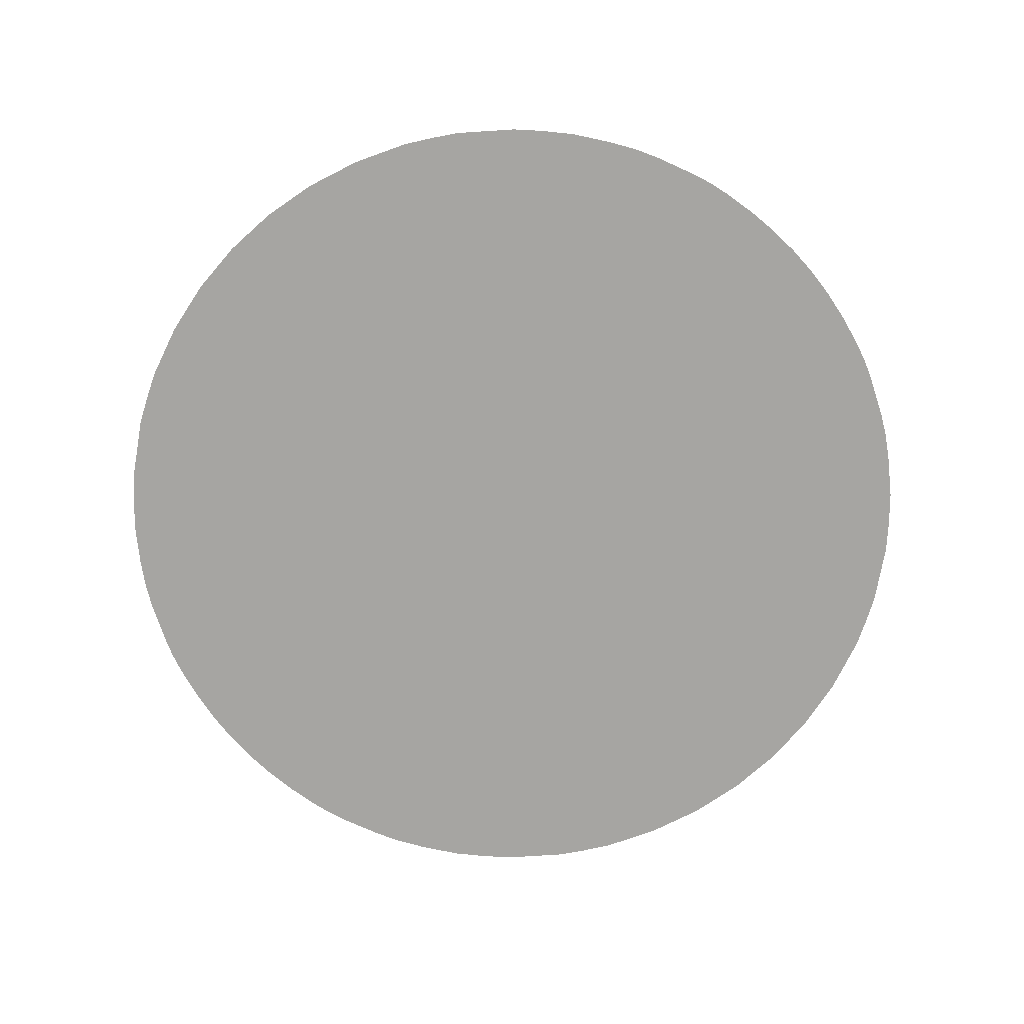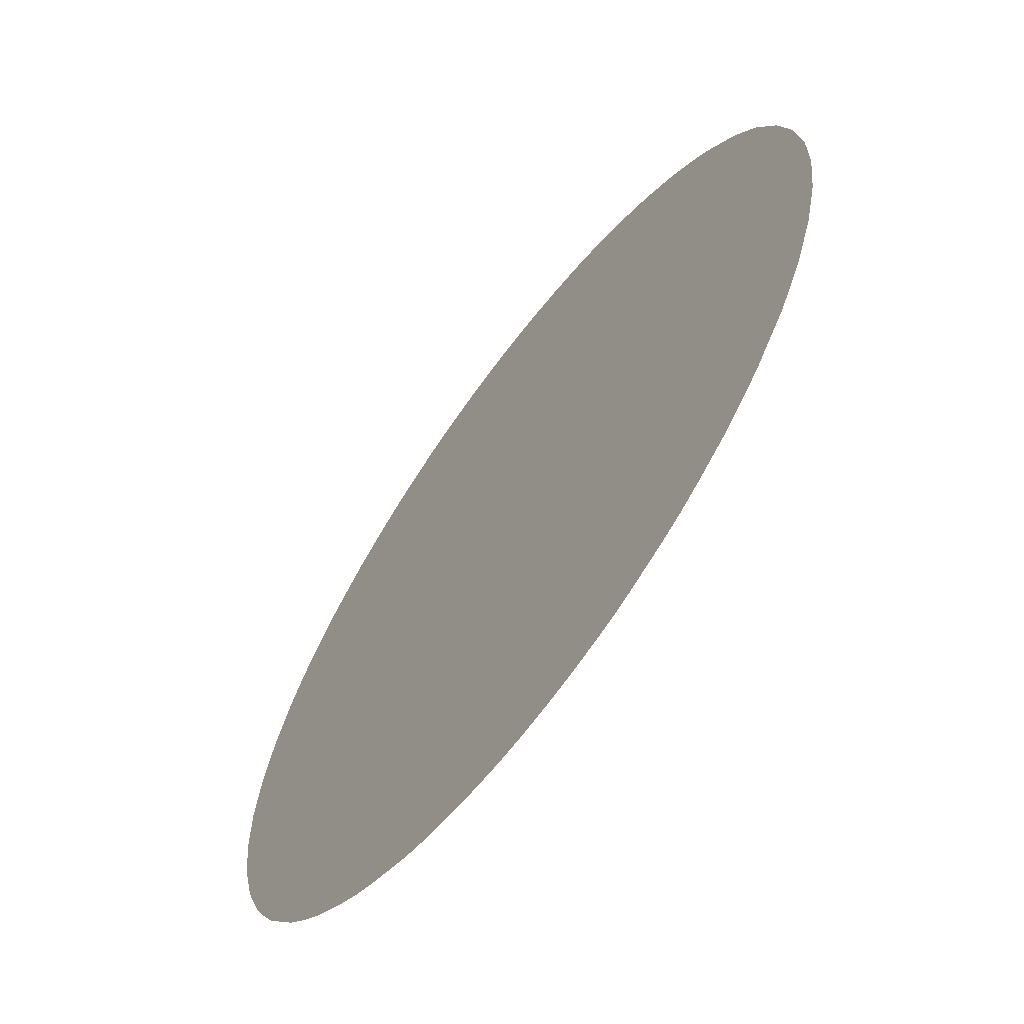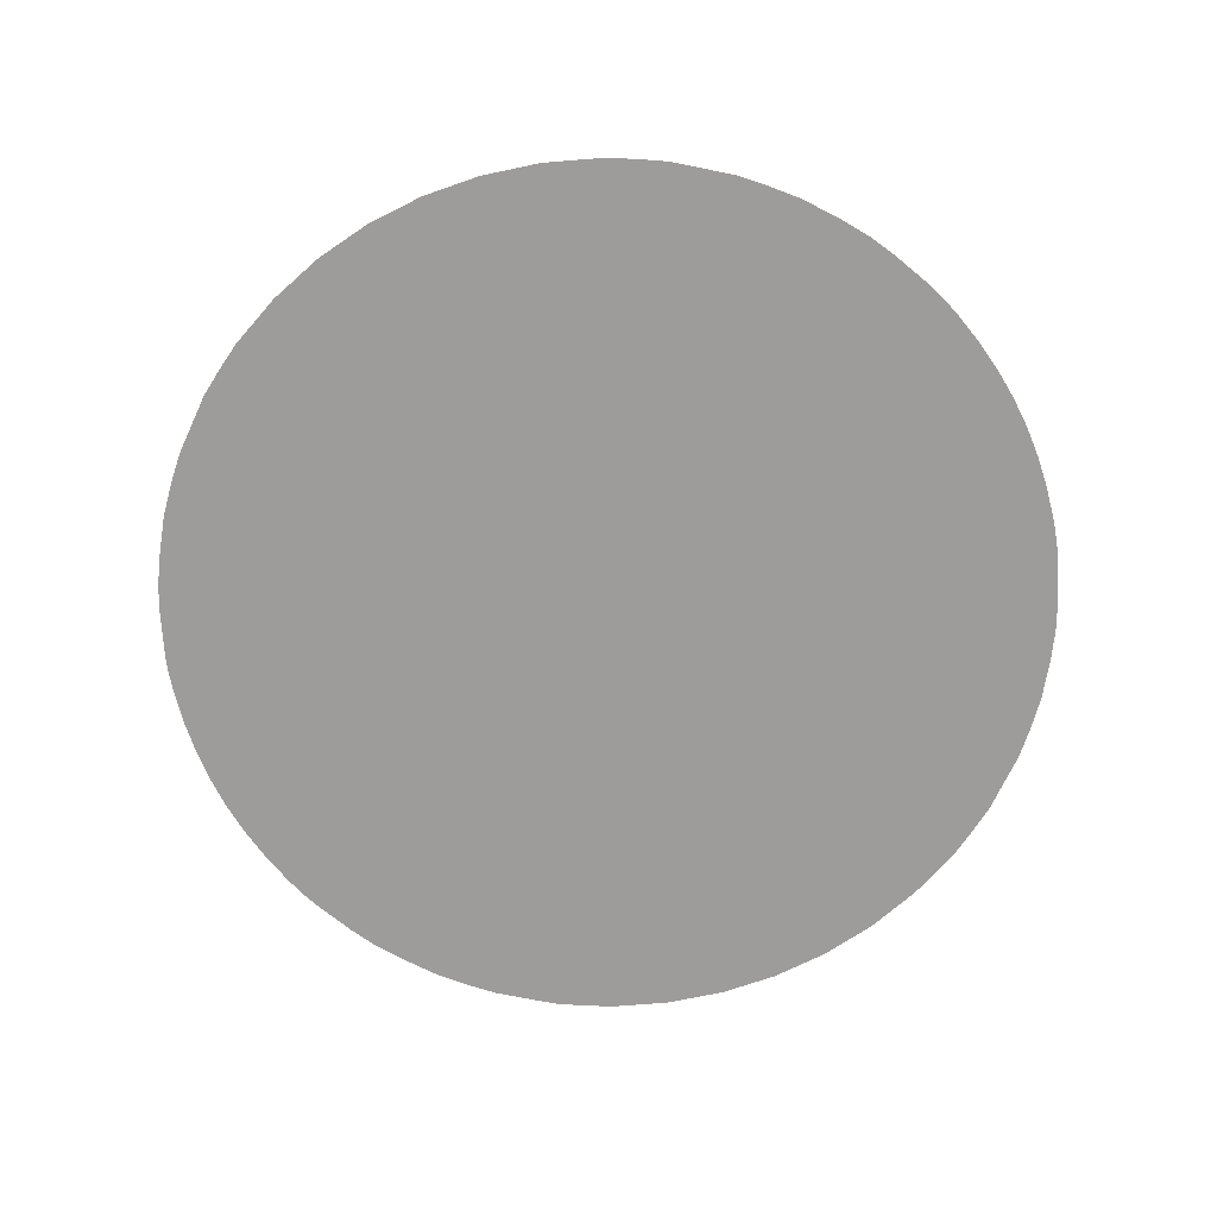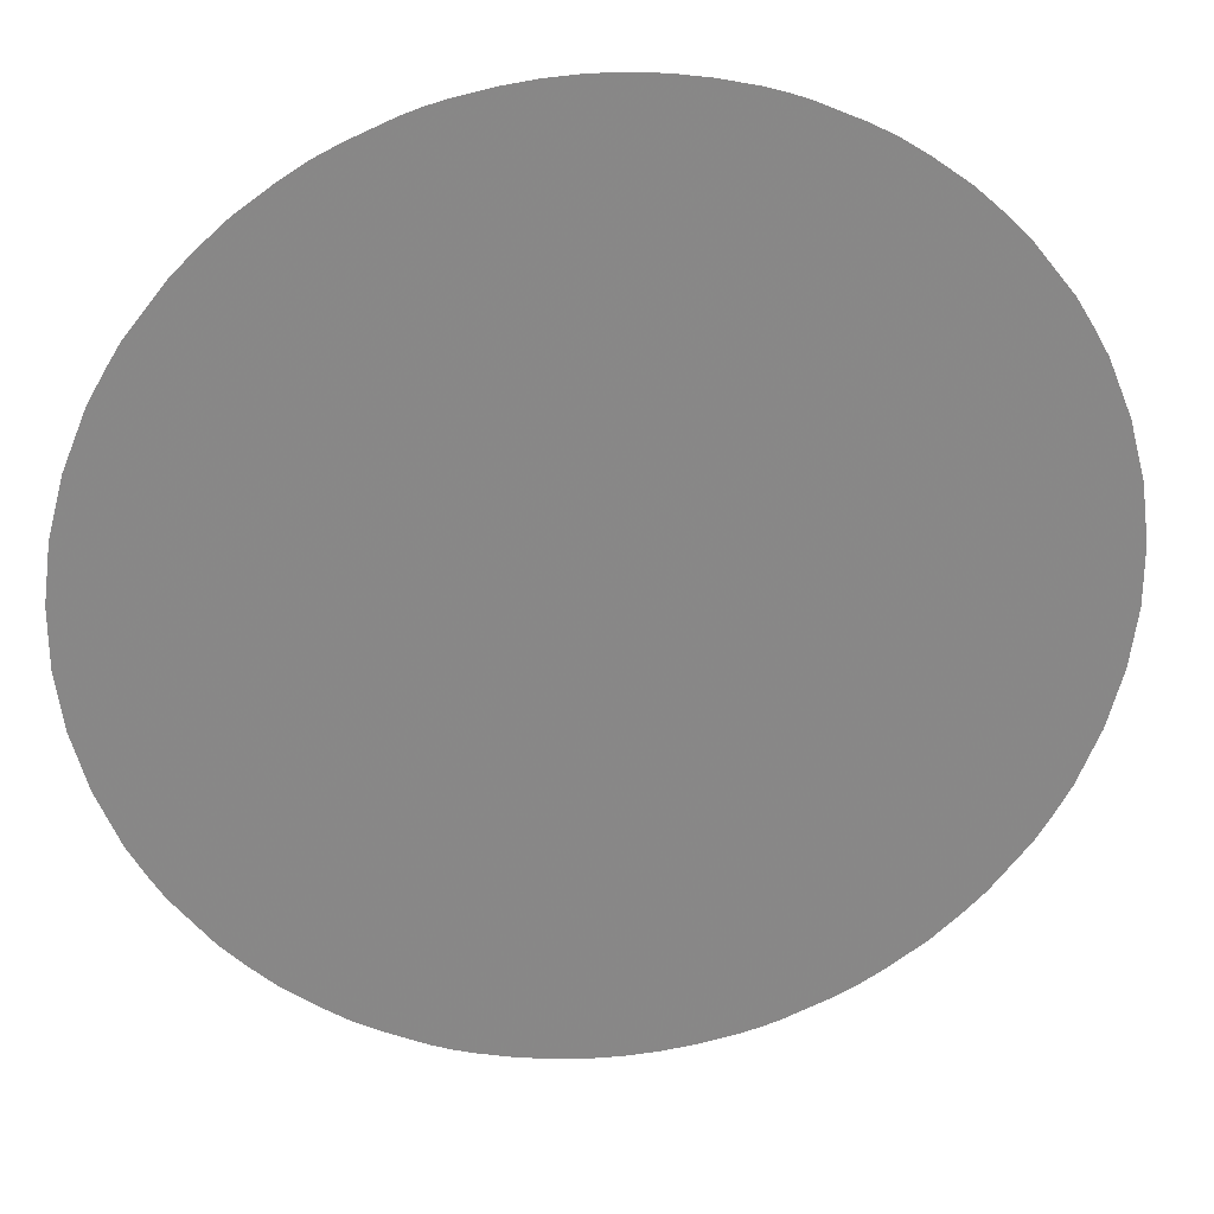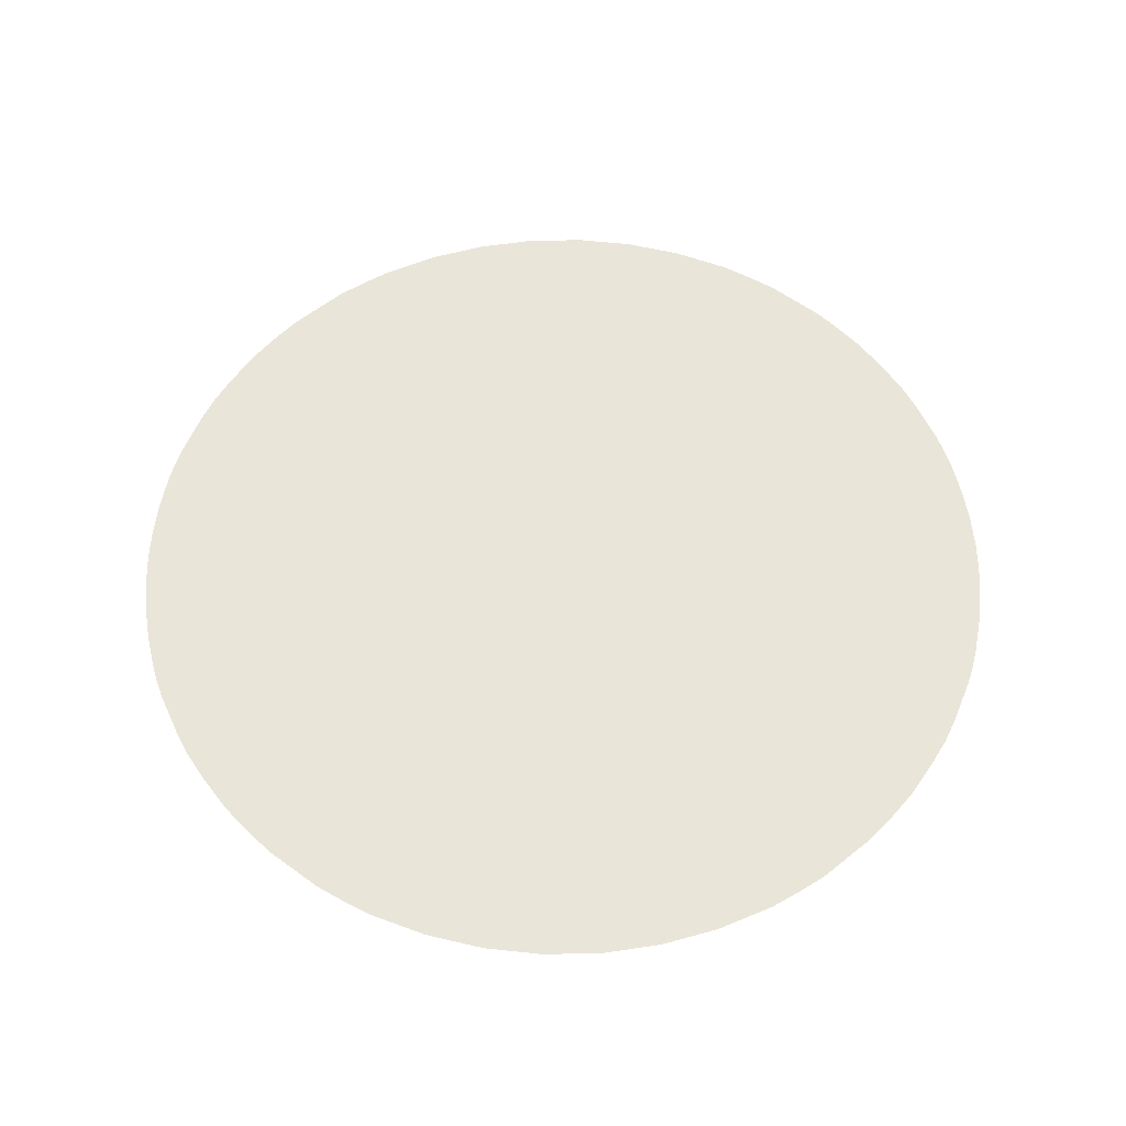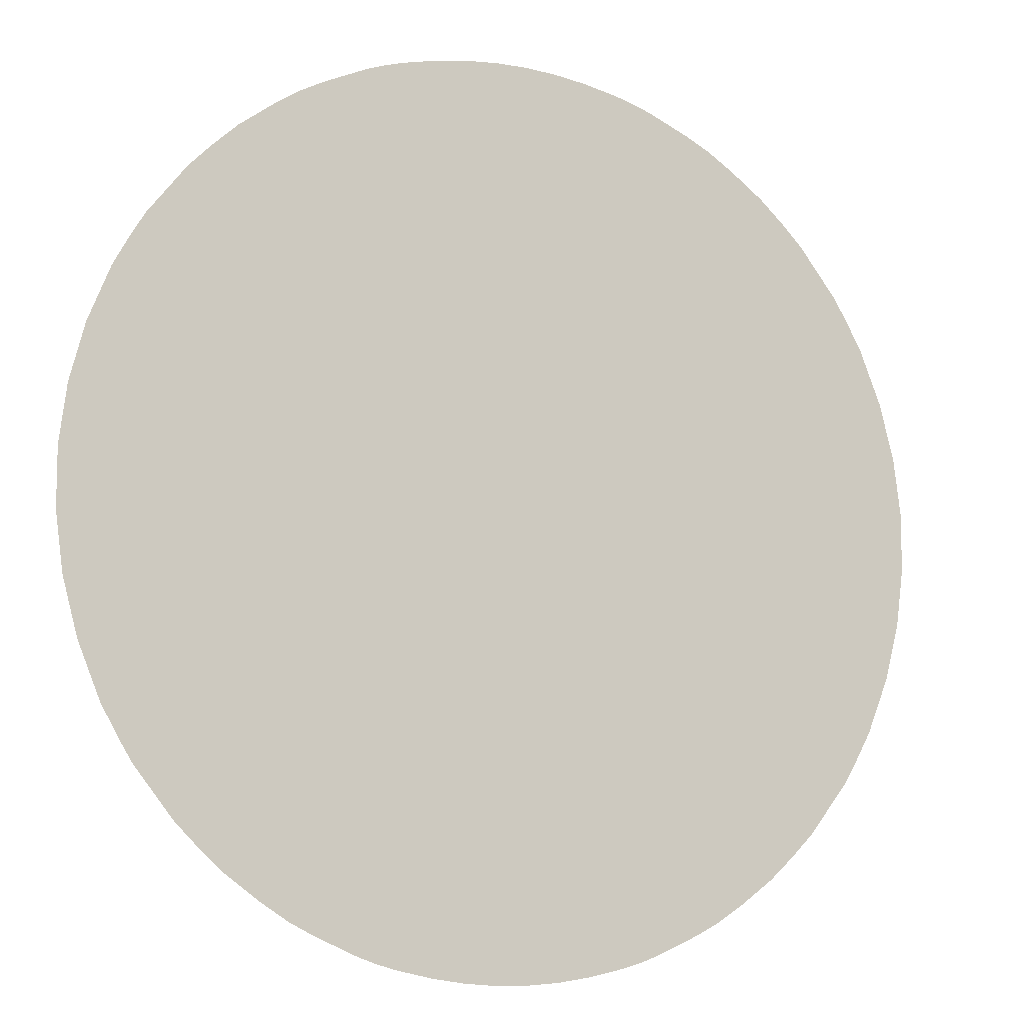
<metadata>
{"format":"obj","ext":"obj","renderer":"f3d","projection":"perspective","resolution":1024,"background":"white","views":[{"elev":-73.8,"azim":131.9,"up":"+Z"},{"elev":-65.1,"azim":53.4,"up":"+Y"},{"elev":-70.2,"azim":116.8,"up":"+Z"},{"elev":27.8,"azim":173.0,"up":"+Y"},{"elev":58.5,"azim":88.8,"up":"+Z"},{"elev":-9.4,"azim":154.4,"up":"+Y"}]}
</metadata>
<code>
v -51.96 29 84.38
v -52.55 29.74 84.38
v -52.76 30.09 84.38
v -53 30.53 84.38
v -53.34 31.35 84.38
v -53.56 32.19 84.38
v -53.67 33.06 84.38
v -53.67 33.92 84.38
v -53.56 34.78 84.38
v -53.34 35.63 84.38
v -53 36.45 84.38
v -52.76 36.88 84.38
v -52.55 37.24 84.38
v -51.96 37.98 84.38
v -51.62 38.32 84.38
v -51.24 38.67 84.38
v -50.72 39.04 84.38
v -50.32 39.3 84.38
v -49.97 39.48 84.38
v -49.32 39.76 84.38
v -49.06 39.86 84.38
v -48.75 39.95 84.38
v -48.22 40.06 84.38
v -47.72 40.13 84.38
v -47.24 40.17 84.38
v -46.77 40.17 84.38
v -46.29 40.13 84.38
v -45.79 40.06 84.38
v -45.26 39.95 84.38
v -44.95 39.86 84.38
v -44.68 39.76 84.38
v -44.04 39.48 84.38
v -43.68 39.3 84.38
v -43.29 39.04 84.38
v -42.77 38.67 84.38
v -42.38 38.32 84.38
v -42.05 37.98 84.38
v -41.46 37.24 84.38
v -41.25 36.88 84.38
v -41 36.45 84.38
v -40.67 35.63 84.38
v -40.45 34.78 84.38
v -40.33 33.92 84.38
v -40.33 33.06 84.38
v -40.45 32.19 84.38
v -40.67 31.35 84.38
v -41 30.53 84.38
v -41.25 30.09 84.38
v -41.46 29.74 84.38
v -42.05 29 84.38
v -42.38 28.66 84.38
v -42.77 28.31 84.38
v -43.29 27.93 84.38
v -43.68 27.68 84.38
v -44.04 27.5 84.38
v -44.68 27.21 84.38
v -44.95 27.12 84.38
v -45.26 27.03 84.38
v -45.79 26.92 84.38
v -46.29 26.84 84.38
v -46.77 26.81 84.38
v -47.24 26.81 84.38
v -47.72 26.84 84.38
v -48.22 26.92 84.38
v -48.75 27.03 84.38
v -49.06 27.12 84.38
v -49.32 27.21 84.38
v -49.97 27.5 84.38
v -50.32 27.68 84.38
v -50.72 27.93 84.38
v -51.24 28.31 84.38
v -51.62 28.66 84.38
f 2 1 3
f 3 5 4
f 1 72 3
f 3 6 5
f 3 9 6
f 6 8 7
f 6 9 8
f 3 12 9
f 9 12 10
f 10 12 11
f 3 72 12
f 12 14 13
f 12 15 14
f 12 72 15
f 15 17 16
f 15 23 17
f 17 19 18
f 17 23 19
f 23 22 20
f 20 22 21
f 19 23 20
f 15 24 23
f 36 27 24
f 24 26 25
f 24 27 26
f 15 36 24
f 36 34 28
f 28 31 29
f 29 31 30
f 28 32 31
f 28 34 32
f 32 34 33
f 27 36 28
f 34 36 35
f 15 51 36
f 39 38 37
f 36 39 37
f 51 48 39
f 39 41 40
f 39 42 41
f 48 45 42
f 45 44 43
f 42 45 43
f 39 48 42
f 45 48 46
f 46 48 47
f 36 51 39
f 48 50 49
f 48 51 50
f 15 72 51
f 51 53 52
f 51 59 53
f 53 55 54
f 53 59 55
f 59 58 56
f 56 58 57
f 55 59 56
f 51 60 59
f 51 63 60
f 63 62 61
f 60 63 61
f 51 72 63
f 63 72 64
f 64 67 65
f 65 67 66
f 64 68 67
f 64 70 68
f 68 70 69
f 64 72 70
f 70 72 71

</code>
